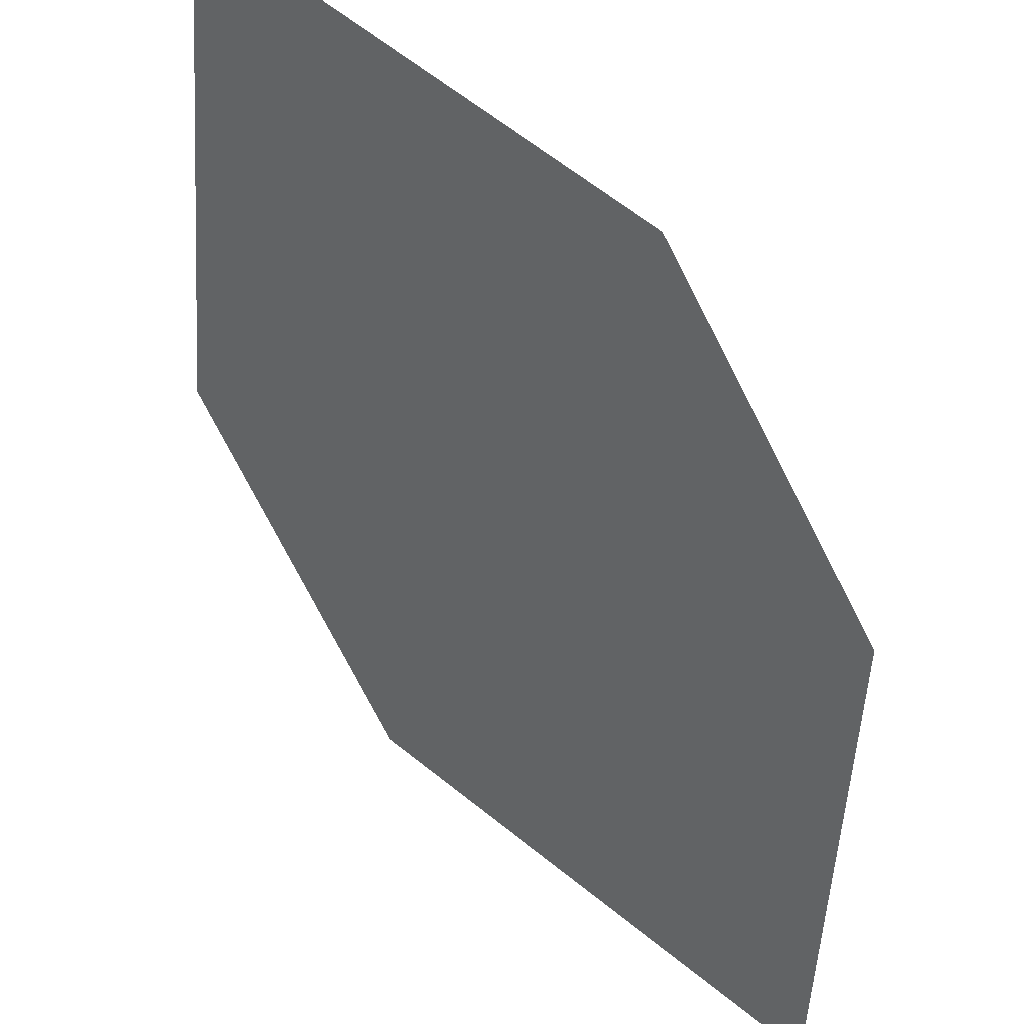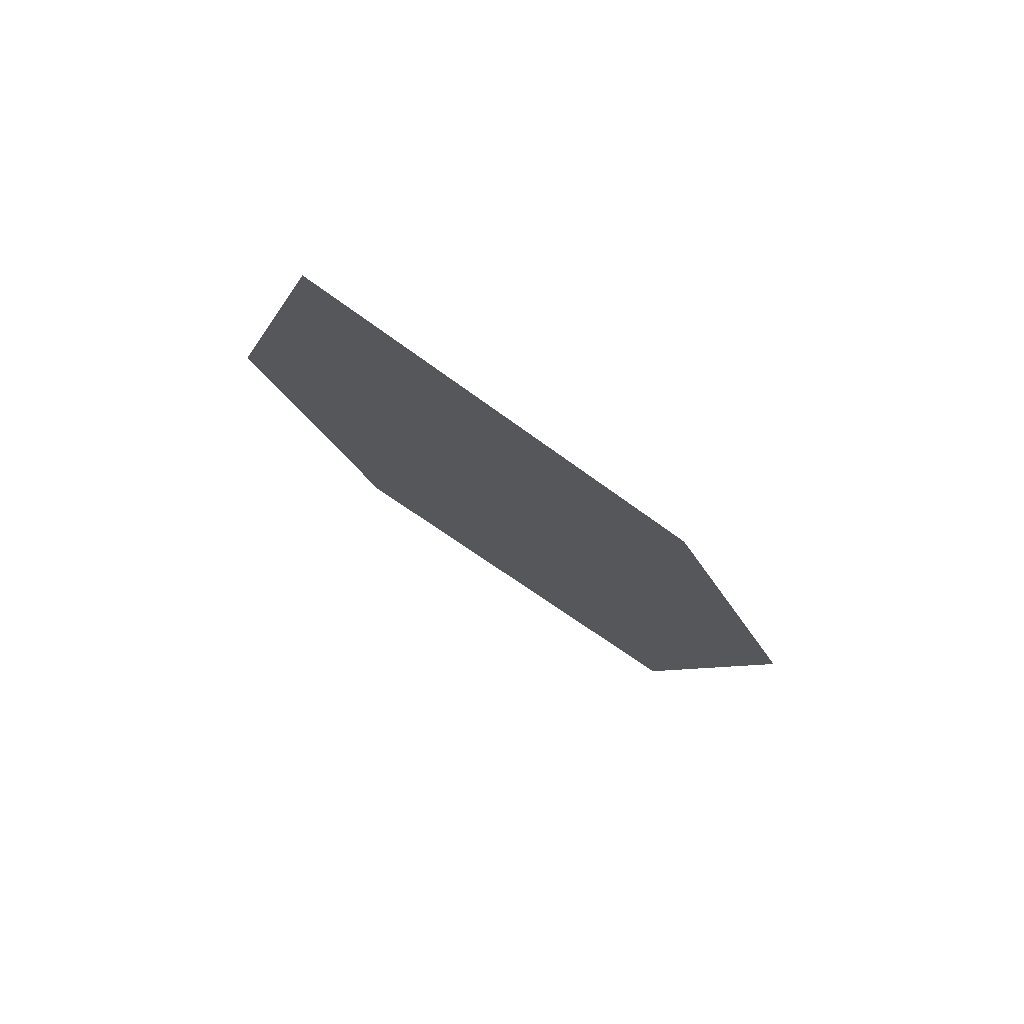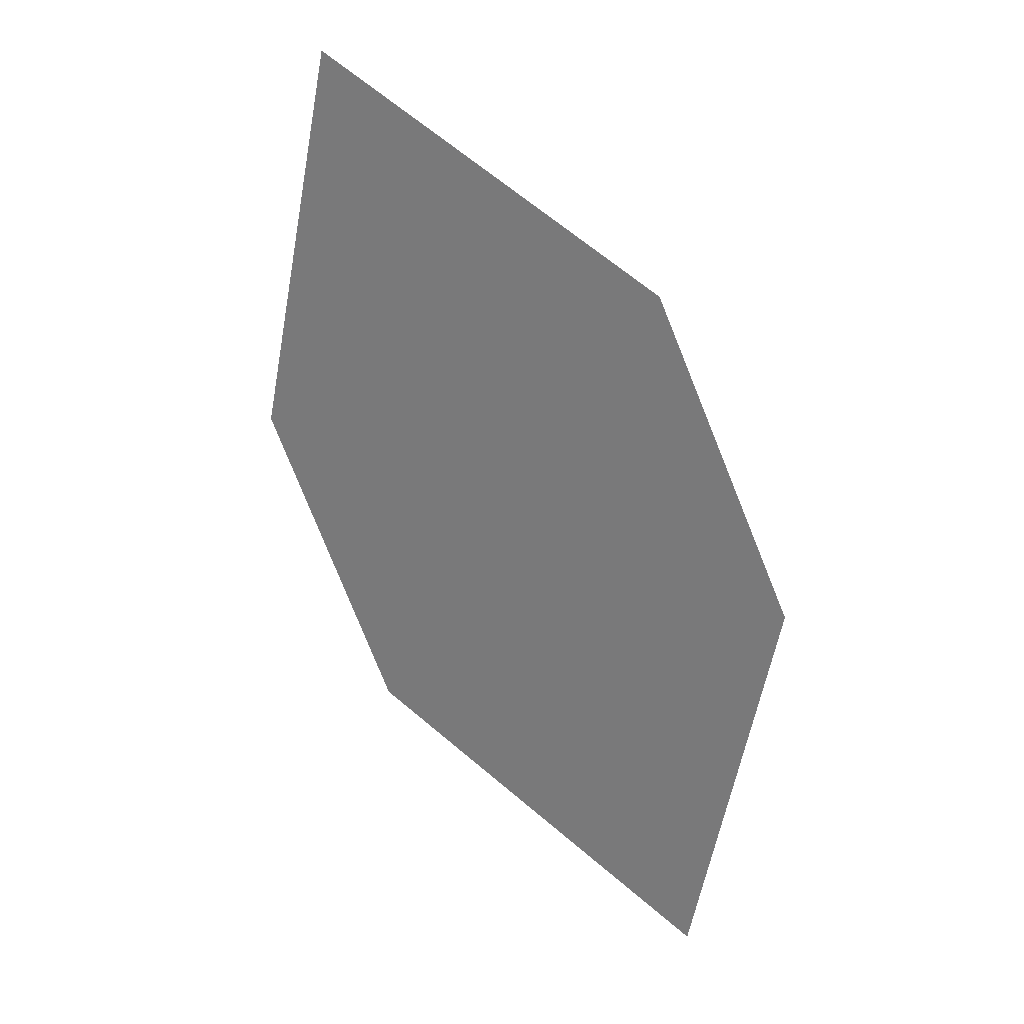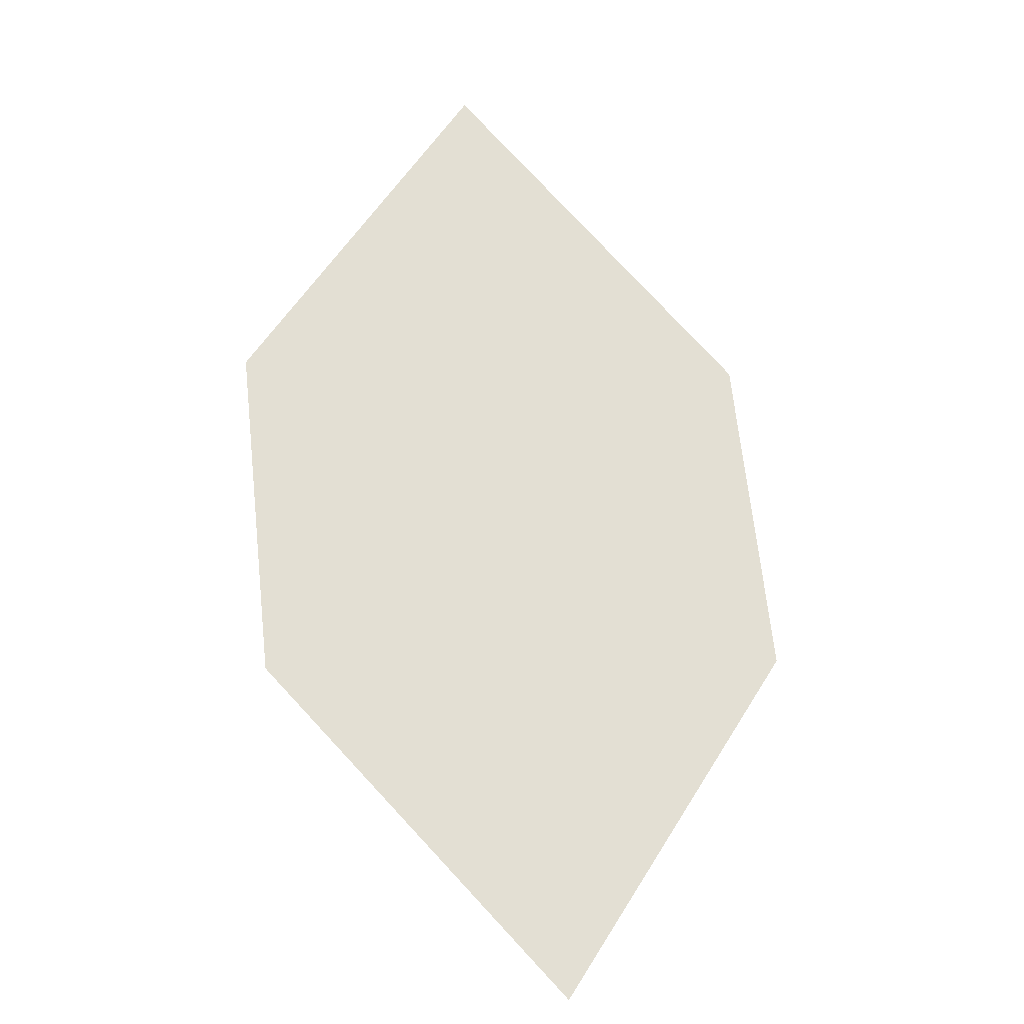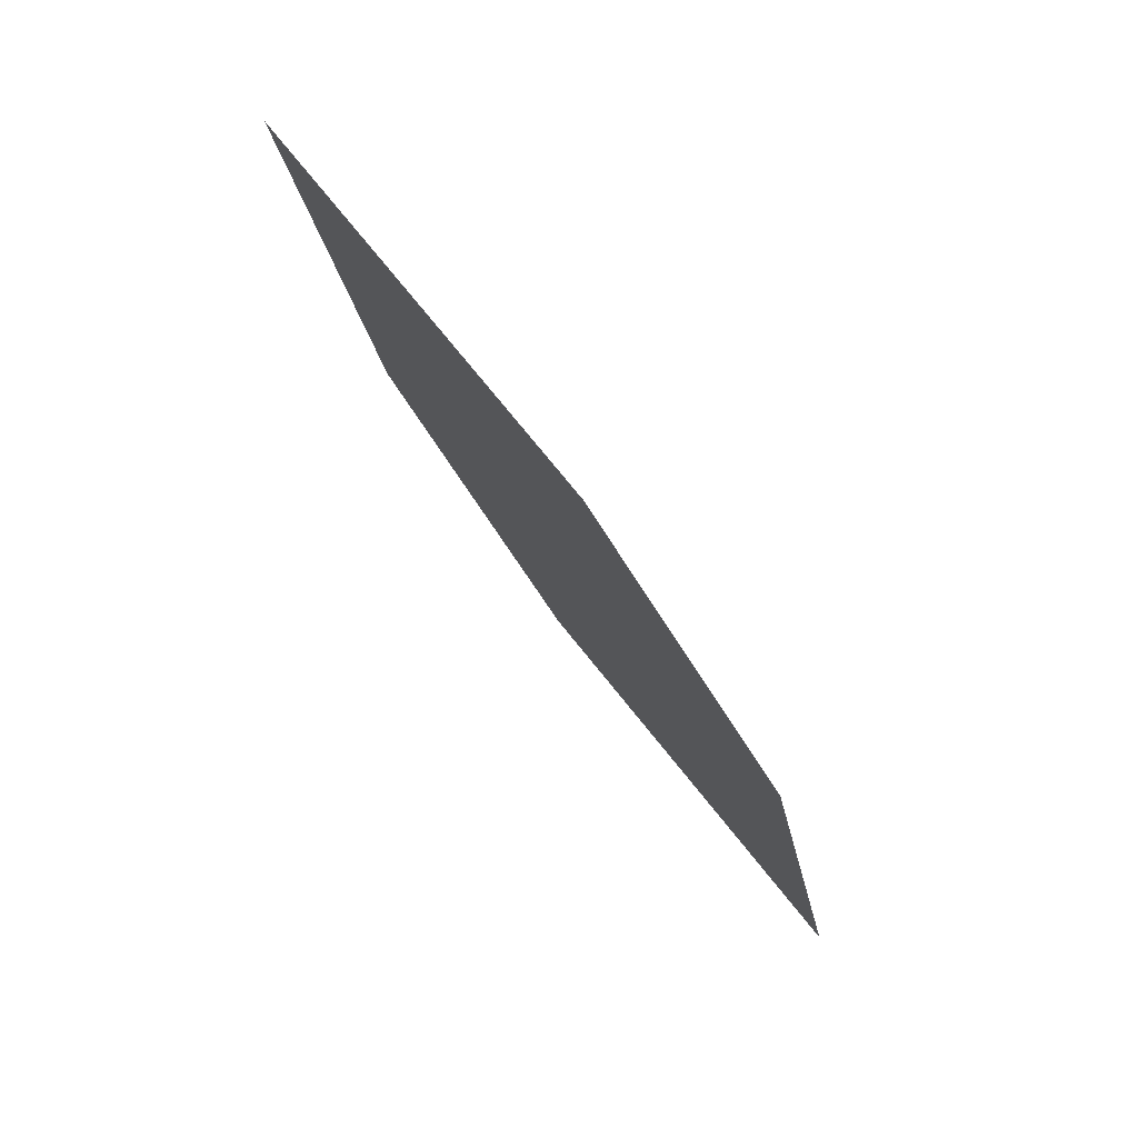
<metadata>
{"format":"obj","ext":"obj","renderer":"f3d","projection":"perspective","resolution":1024,"background":"white","views":[{"elev":-42.8,"azim":-133.5,"up":"+Z"},{"elev":39.8,"azim":15.4,"up":"+Y"},{"elev":-12.8,"azim":19.6,"up":"+Y"},{"elev":8.2,"azim":143.3,"up":"+Y"},{"elev":19.1,"azim":47.6,"up":"+Y"}]}
</metadata>
<code>
o leaves.174
v -0.0666 -0.2487 1.534
v -0.08002 -0.2717 1.514
v -0.04886 -0.315 1.496
v -0.04136 -0.2699 1.529
v -0.03544 -0.292 1.516
v -0.07411 -0.2938 1.501
f 1 2 6 3
f 1 3 5 4

</code>
